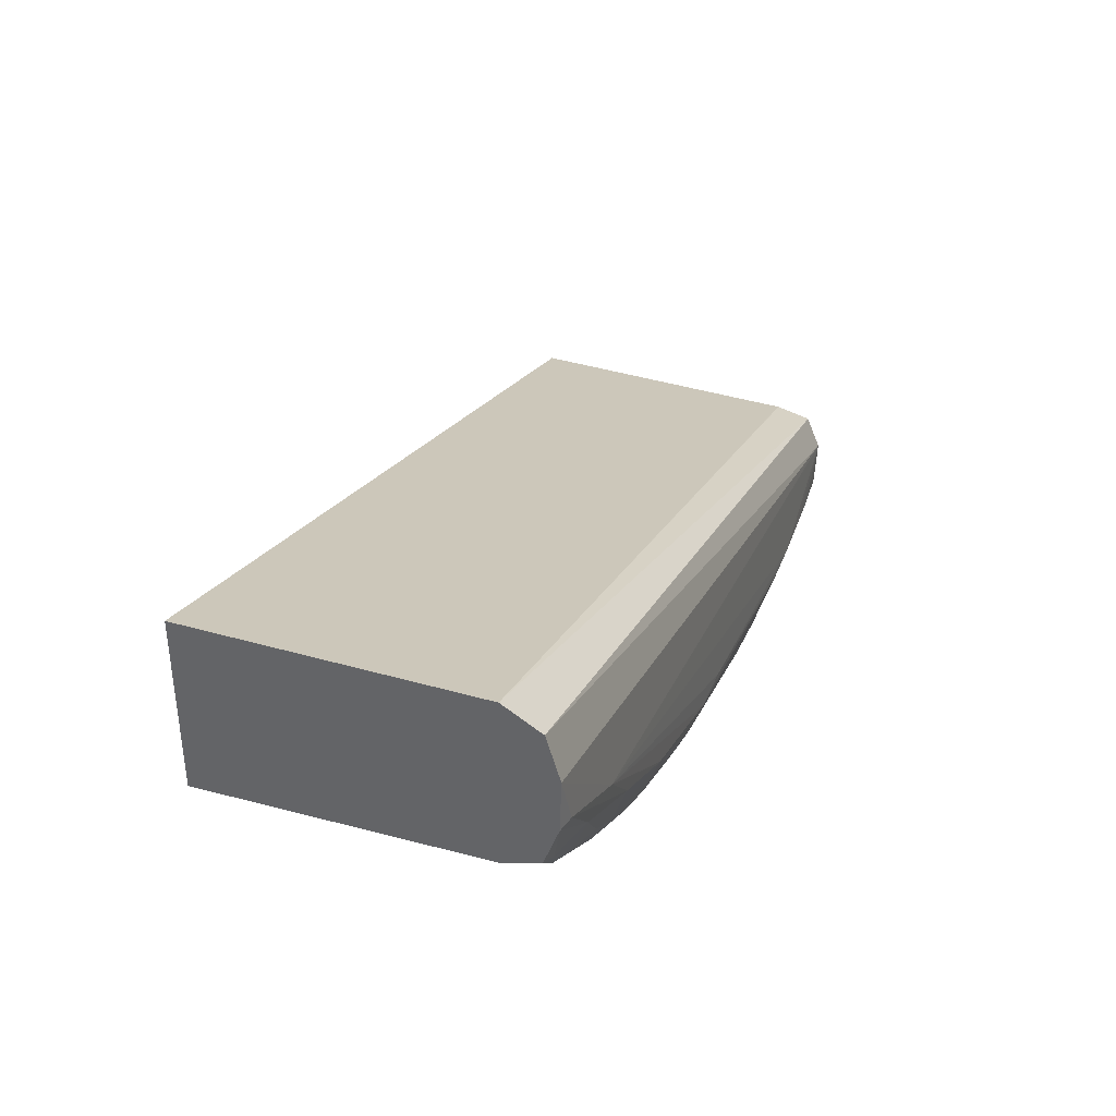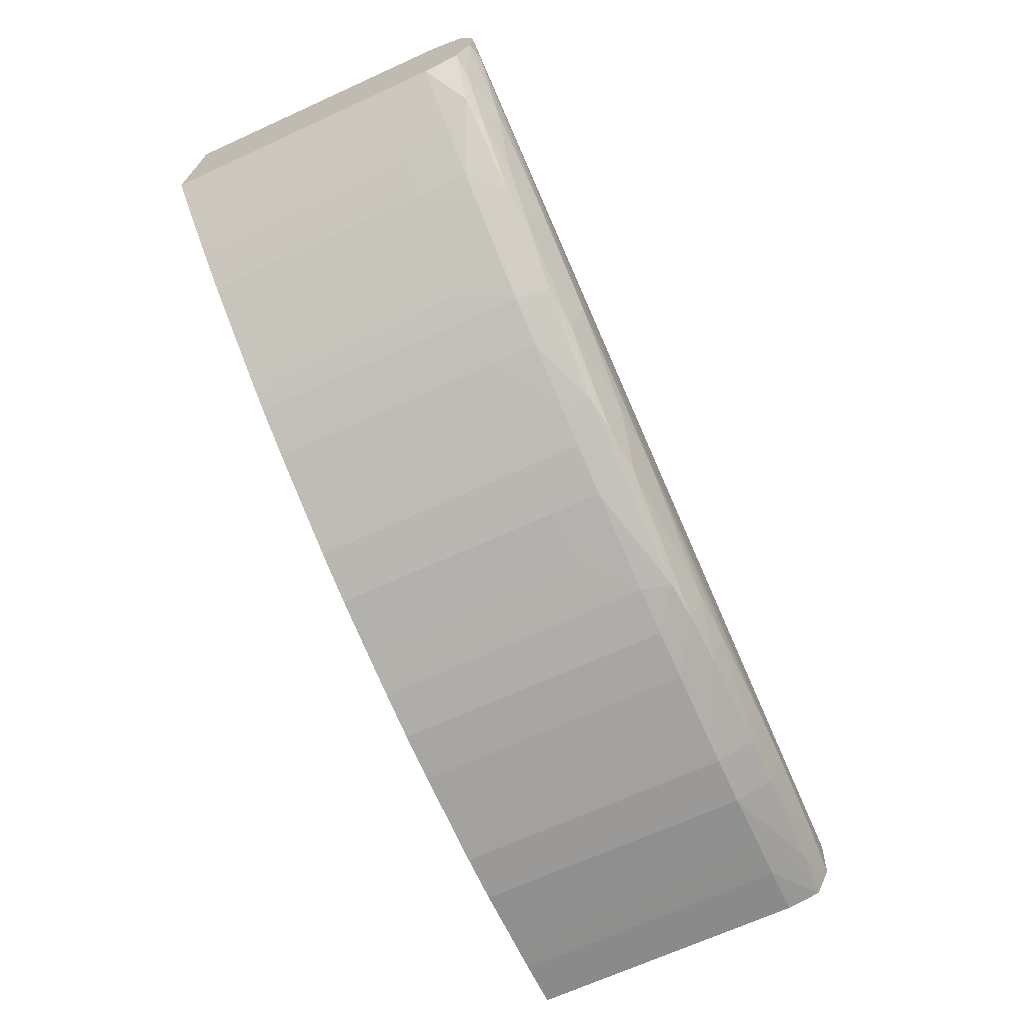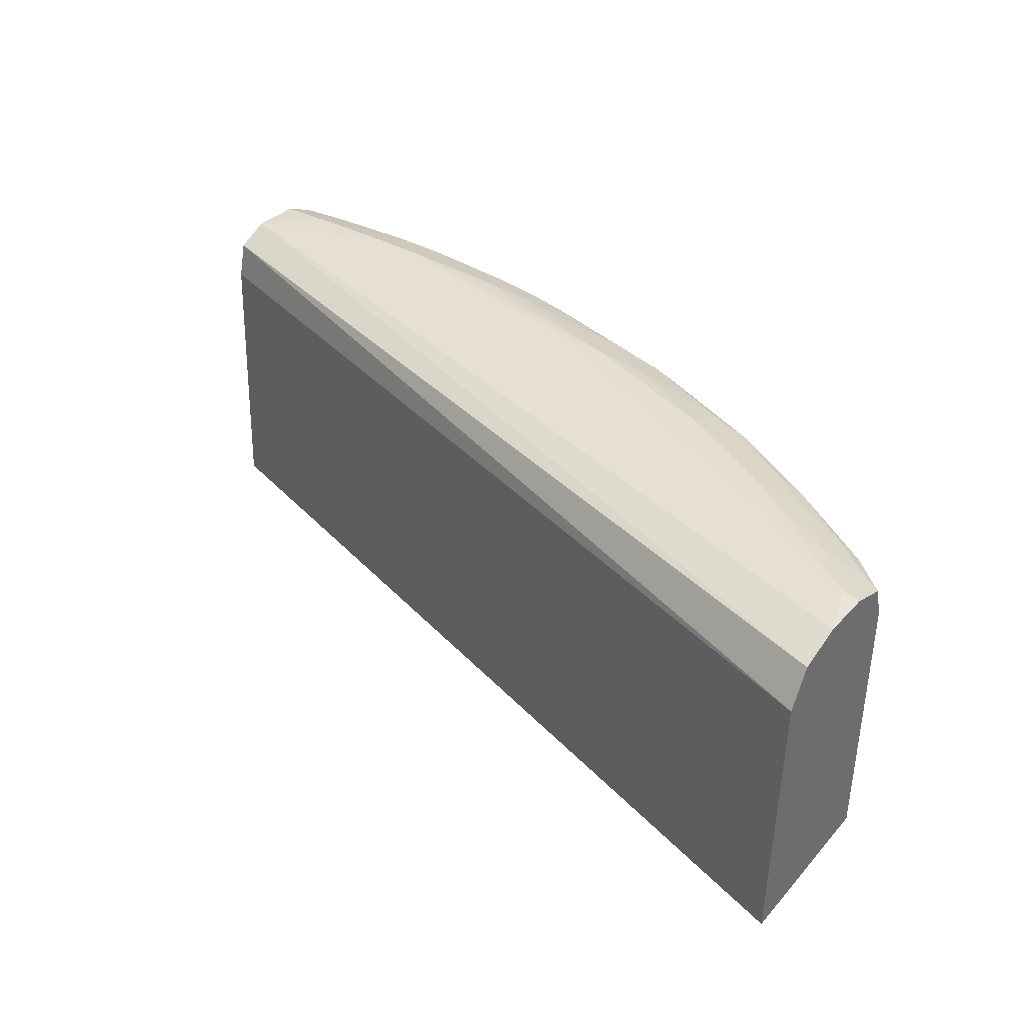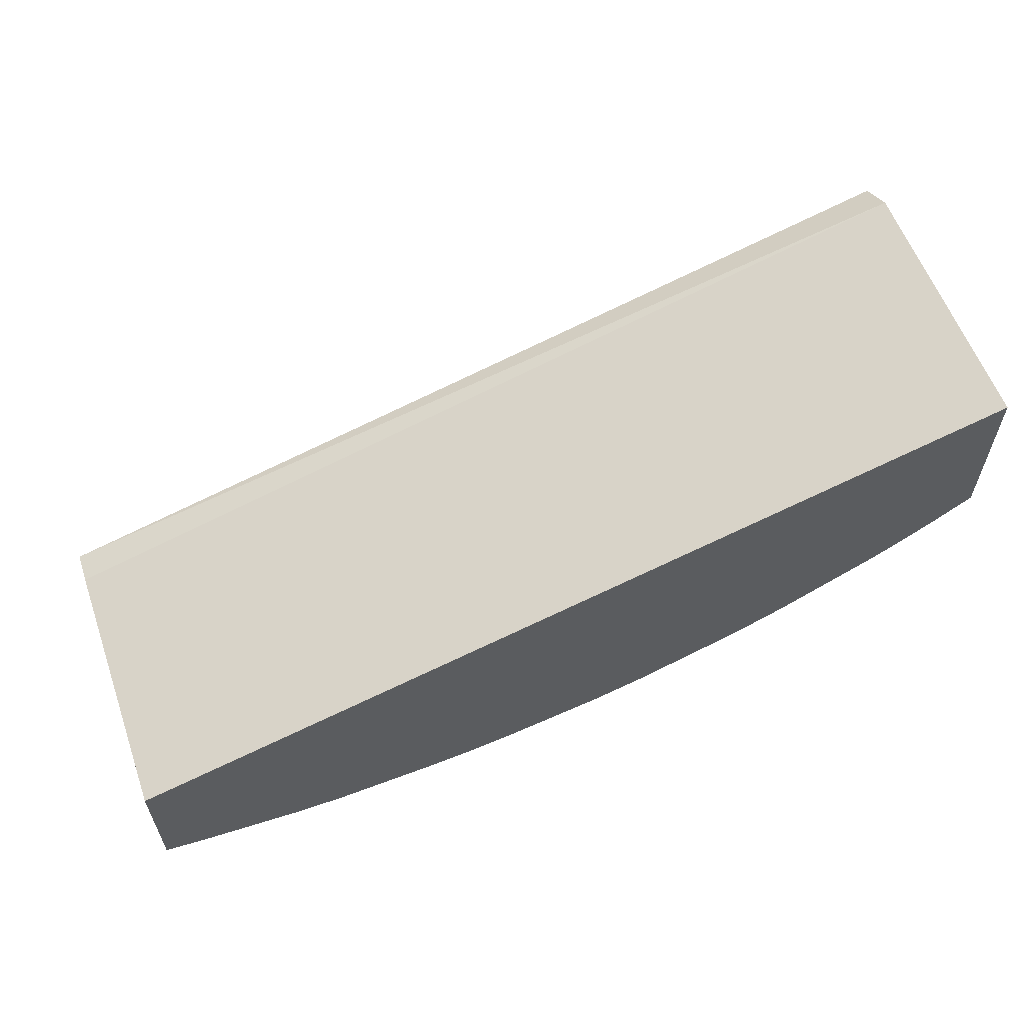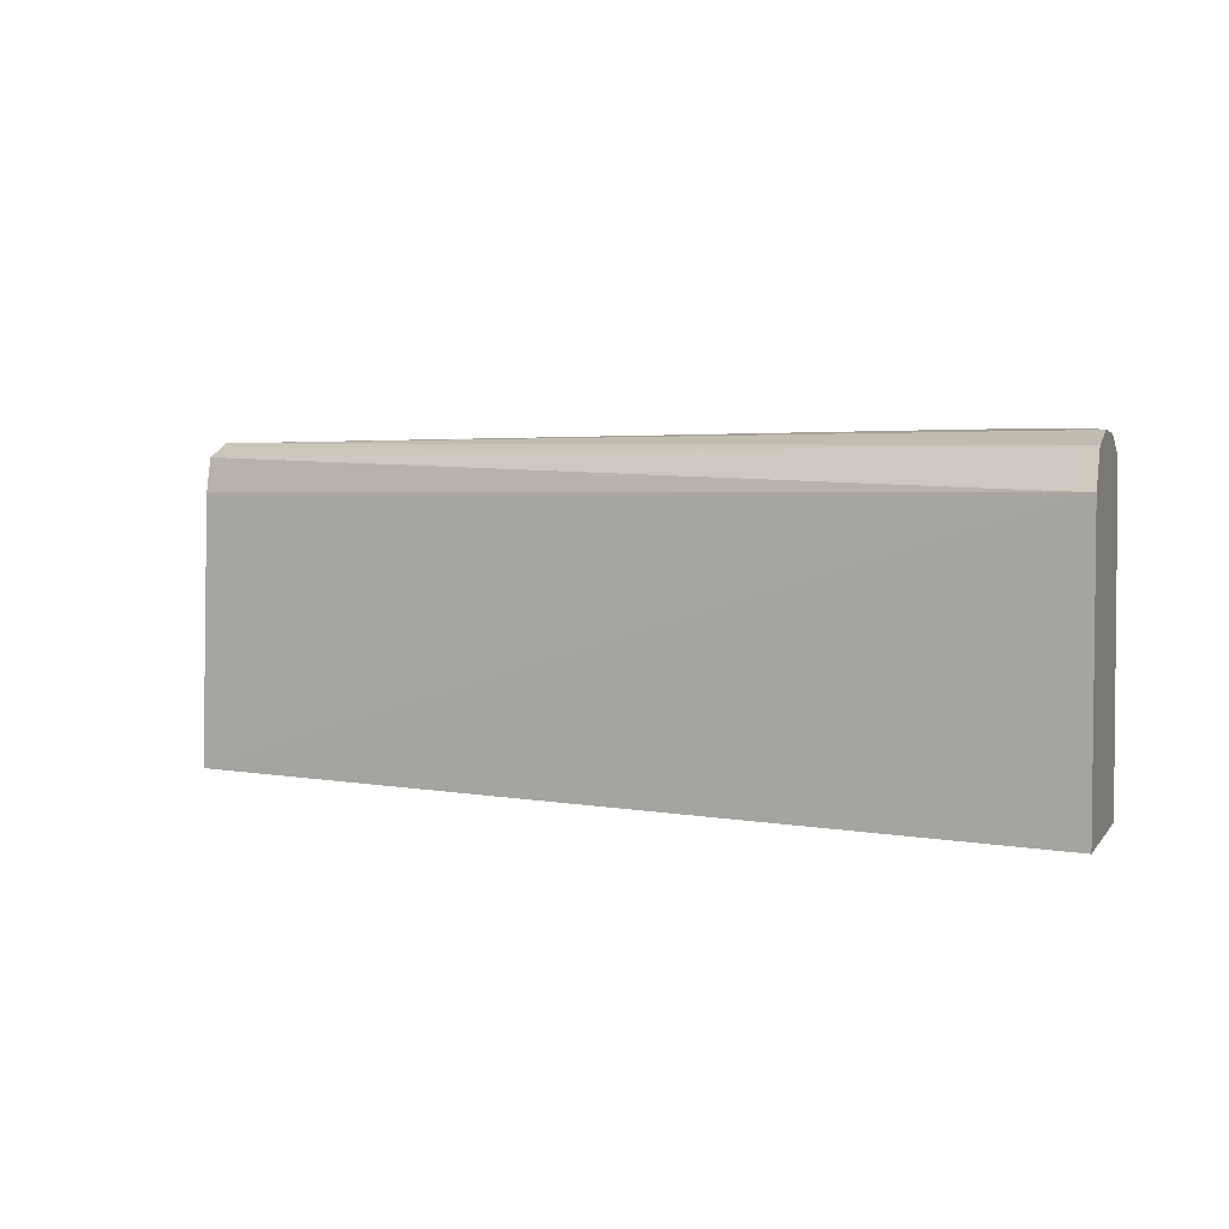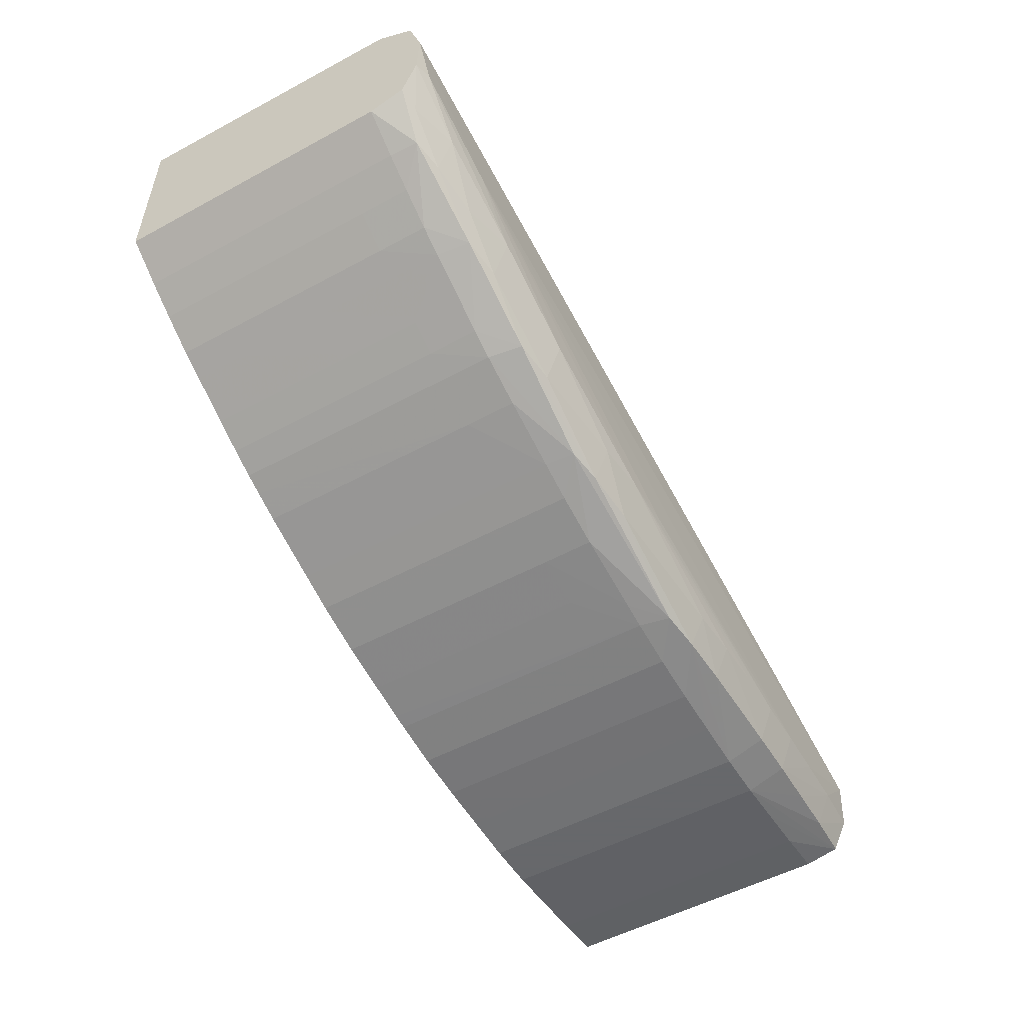
<metadata>
{"format":"obj","ext":"obj","renderer":"f3d","projection":"perspective","resolution":1024,"background":"white","views":[{"elev":35.8,"azim":109.2,"up":"+Z"},{"elev":-68.9,"azim":114.5,"up":"+Z"},{"elev":37.5,"azim":36.4,"up":"+Y"},{"elev":59.7,"azim":-19.5,"up":"+Z"},{"elev":3.1,"azim":18.2,"up":"+Y"},{"elev":-52.3,"azim":120.3,"up":"+Z"}]}
</metadata>
<code>
v -0.0006706 -0.04335 -0.03317
v -0.0006706 -0.03583 -0.03317
v 0.0006732 -0.04335 -0.03317
v -0.002017 -0.04335 -0.03307
v -0.0006706 -0.03479 -0.03282
v 0.0006732 -0.03583 -0.03317
v -0.002017 -0.03583 -0.03307
v -0.00469 -0.03493 -0.03266
v -0.003361 -0.03485 -0.03273
v -0.002017 -0.03481 -0.03277
v 0.001467 -0.04335 -0.03311
v -0.002567 -0.04335 -0.03303
v -0.003361 -0.03445 -0.0318
v -0.002017 -0.03441 -0.0318
v -0.0006706 -0.03439 -0.0318
v 0.0006732 -0.03479 -0.03282
v 0.00202 -0.03481 -0.03277
v 0.003363 -0.03485 -0.03273
v 0.004707 -0.03492 -0.03265
v 0.00202 -0.03583 -0.03307
v -0.003361 -0.03583 -0.03297
v -0.00469 -0.03583 -0.03283
v -0.00469 -0.03492 -0.03265
v -0.00469 -0.03452 -0.03181
v 0.00202 -0.04335 -0.03307
v -0.003361 -0.04335 -0.03297
v -0.00469 -0.03452 -0.0318
v -0.00469 -0.03446 -0.03047
v 0.0006732 -0.03439 -0.0318
v 0.01681 -0.03437 -0.02642
v 0.007397 -0.03436 -0.03046
v 0.00202 -0.03441 -0.0318
v 0.003363 -0.03445 -0.0318
v 0.004707 -0.03452 -0.0318
v 0.005781 -0.03503 -0.03256
v 0.003363 -0.03583 -0.03297
v 0.008739 -0.03478 -0.03155
v 0.002813 -0.04335 -0.03301
v -0.003911 -0.04335 -0.03292
v -0.00469 -0.04335 -0.03283
v -0.00469 -0.03446 -0.03046
v 0.008739 -0.03437 -0.03046
v 0.01996 -0.03449 -0.02373
v 0.0195 -0.03442 -0.02508
v 0.01546 -0.03442 -0.02777
v 0.01278 -0.0344 -0.02911
v 0.005981 -0.03583 -0.0326
v 0.004707 -0.03583 -0.03283
v 0.01008 -0.03489 -0.03136
v 0.01095 -0.03505 -0.0312
v 0.008739 -0.03583 -0.03198
v 0.006654 -0.03583 -0.03245
v 0.004157 -0.04335 -0.03289
v 0.003363 -0.04335 -0.03297
v 0.01008 -0.03449 -0.03046
v -0.00469 -0.04335 -0.02898
v -0.00469 -0.03485 -0.02955
v 0.01996 -0.03485 -0.02255
v 0.01996 -0.03453 -0.02509
v 0.01815 -0.0345 -0.02642
v 0.01546 -0.03482 -0.02886
v 0.01685 -0.03473 -0.02785
v 0.01421 -0.03471 -0.02922
v 0.01278 -0.0348 -0.03018
v 0.006379 -0.04335 -0.03252
v 0.005981 -0.04335 -0.0326
v 0.007397 -0.03718 -0.0323
v 0.006654 -0.03718 -0.03246
v 0.004707 -0.04335 -0.03283
v 0.01382 -0.03494 -0.02997
v 0.01401 -0.03583 -0.03006
v 0.01278 -0.03583 -0.03058
v 0.01105 -0.03583 -0.03124
v 0.01008 -0.03583 -0.03159
v 0.008739 -0.03718 -0.032
v -0.00469 -0.03583 -0.0293
v 0.01996 -0.04335 -0.02179
v 0.01996 -0.03583 -0.02196
v -0.00469 -0.03486 -0.02954
v 0.01996 -0.03491 -0.02614
v 0.01942 -0.03484 -0.0264
v 0.01815 -0.0349 -0.02741
v 0.01644 -0.03497 -0.02861
v 0.007397 -0.04335 -0.0323
v 0.01468 -0.03583 -0.02972
v 0.01468 -0.03718 -0.02973
v 0.01441 -0.04335 -0.02987
v 0.01401 -0.04335 -0.03006
v 0.01351 -0.04335 -0.03028
v 0.01278 -0.03718 -0.0306
v 0.01145 -0.04335 -0.03109
v 0.01105 -0.04335 -0.03124
v 0.01065 -0.04335 -0.03138
v 0.01172 -0.03718 -0.03099
v 0.01008 -0.04335 -0.03159
v 0.009535 -0.04335 -0.03176
v 0.008739 -0.04335 -0.032
v -0.00469 -0.03582 -0.0293
v 0.01996 -0.04335 -0.02645
v 0.01996 -0.03583 -0.02645
v 0.01891 -0.03508 -0.02716
v 0.01726 -0.03583 -0.02831
v 0.01659 -0.03583 -0.02869
v 0.01468 -0.04335 -0.02973
v 0.01546 -0.03718 -0.0293
v 0.01278 -0.04335 -0.0306
v 0.01172 -0.04335 -0.03099
v 0.01935 -0.04335 -0.0269
v 0.01896 -0.03583 -0.0272
v 0.01815 -0.03583 -0.02774
v 0.01726 -0.03718 -0.02832
v 0.01659 -0.04335 -0.02869
v 0.01546 -0.04335 -0.0293
v 0.01896 -0.04335 -0.0272
v 0.01863 -0.04335 -0.02742
v 0.01815 -0.03718 -0.02775
v 0.01779 -0.04335 -0.02798
v 0.01726 -0.04335 -0.02832
v 0.01815 -0.04335 -0.02775
f 1 2 6
f 1 6 3
f 1 3 11
f 1 11 25
f 1 25 38
f 1 38 54
f 1 54 53
f 1 53 69
f 1 69 66
f 1 66 65
f 1 65 84
f 1 84 97
f 1 97 96
f 1 96 95
f 1 95 93
f 1 93 92
f 1 92 91
f 1 91 107
f 1 107 106
f 1 106 89
f 1 89 88
f 1 88 87
f 1 87 104
f 1 104 113
f 1 113 112
f 1 112 118
f 1 118 117
f 1 117 119
f 1 119 115
f 1 115 114
f 1 114 108
f 1 108 99
f 1 99 77
f 1 77 56
f 1 56 40
f 1 40 39
f 1 39 26
f 1 26 12
f 1 12 4
f 1 4 7
f 1 7 2
f 2 5 16
f 2 16 6
f 2 7 8
f 2 8 9
f 2 9 10
f 2 10 5
f 3 6 11
f 4 12 7
f 5 10 13
f 5 13 14
f 5 14 15
f 5 15 29
f 5 29 16
f 6 16 17
f 6 17 18
f 6 18 19
f 6 19 20
f 6 20 11
f 7 12 21
f 7 21 8
f 8 22 40
f 8 40 56
f 8 56 76
f 8 76 98
f 8 98 79
f 8 79 57
f 8 57 41
f 8 41 28
f 8 28 27
f 8 27 24
f 8 24 23
f 8 23 9
f 8 21 22
f 9 23 24
f 9 24 13
f 9 13 10
f 11 20 25
f 12 26 21
f 13 24 27
f 13 27 28
f 13 28 14
f 14 28 15
f 15 28 30
f 15 30 31
f 15 31 29
f 16 29 32
f 16 32 33
f 16 33 17
f 17 33 18
f 18 33 34
f 18 34 19
f 19 35 36
f 19 36 20
f 19 34 37
f 19 37 35
f 20 36 38
f 20 38 25
f 21 26 39
f 21 39 22
f 22 39 40
f 28 41 30
f 29 31 42
f 29 42 32
f 30 43 44
f 30 44 45
f 30 45 46
f 30 46 42
f 30 42 31
f 30 41 43
f 32 42 33
f 33 42 34
f 34 42 37
f 35 47 48
f 35 48 36
f 35 37 49
f 35 49 50
f 35 50 51
f 35 51 52
f 35 52 47
f 36 48 53
f 36 53 54
f 36 54 38
f 37 42 55
f 37 55 49
f 41 57 58
f 41 58 43
f 42 46 55
f 43 58 78
f 43 78 77
f 43 77 99
f 43 99 100
f 43 100 80
f 43 80 59
f 43 59 44
f 44 60 45
f 44 59 60
f 45 61 46
f 45 60 62
f 45 62 61
f 46 61 63
f 46 63 64
f 46 64 55
f 47 65 66
f 47 66 69
f 47 69 48
f 47 52 67
f 47 67 68
f 47 68 65
f 48 69 53
f 49 55 64
f 49 64 70
f 49 70 50
f 50 70 71
f 50 71 72
f 50 72 73
f 50 73 74
f 50 74 51
f 51 74 75
f 51 75 52
f 52 75 67
f 56 77 78
f 56 78 76
f 57 79 58
f 58 79 78
f 59 80 81
f 59 81 60
f 60 81 82
f 60 82 62
f 61 62 83
f 61 83 70
f 61 70 64
f 61 64 63
f 62 82 83
f 65 68 67
f 65 67 84
f 67 75 97
f 67 97 84
f 70 83 85
f 70 85 71
f 71 85 86
f 71 86 87
f 71 87 88
f 71 88 89
f 71 89 90
f 71 90 72
f 72 90 73
f 73 91 92
f 73 92 93
f 73 93 74
f 73 90 94
f 73 94 91
f 74 95 96
f 74 96 75
f 74 93 95
f 75 96 97
f 76 78 98
f 78 79 98
f 80 100 101
f 80 101 82
f 80 82 81
f 82 101 83
f 83 101 102
f 83 102 103
f 83 103 85
f 85 103 86
f 86 104 87
f 86 103 105
f 86 105 113
f 86 113 104
f 89 106 90
f 90 106 107
f 90 107 94
f 91 94 107
f 99 108 100
f 100 108 109
f 100 109 101
f 101 109 110
f 101 110 102
f 102 111 103
f 102 110 116
f 102 116 111
f 103 111 118
f 103 118 112
f 103 112 113
f 103 113 105
f 108 114 109
f 109 114 115
f 109 115 116
f 109 116 110
f 111 116 117
f 111 117 118
f 115 119 116
f 116 119 117

</code>
